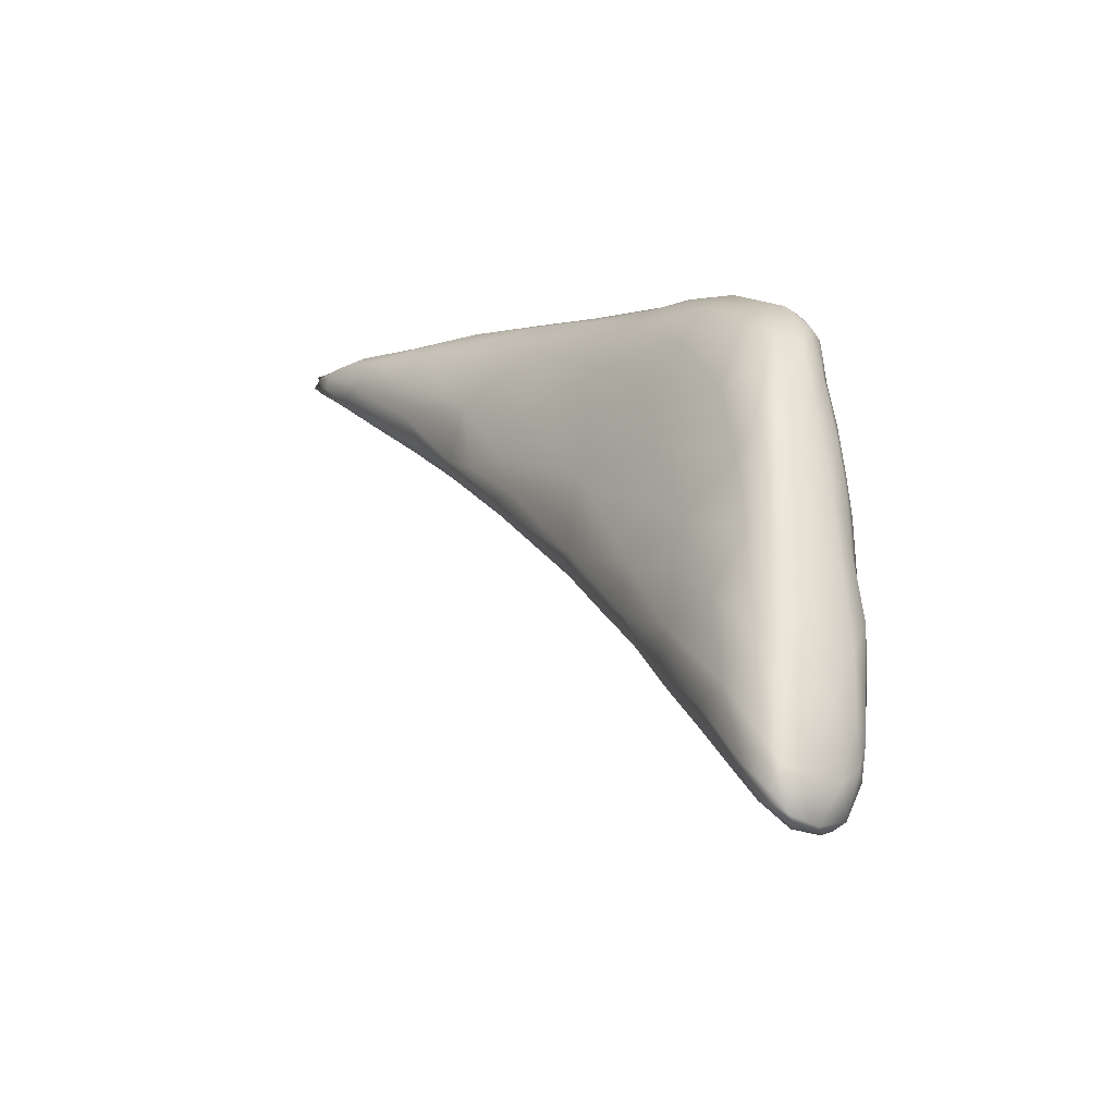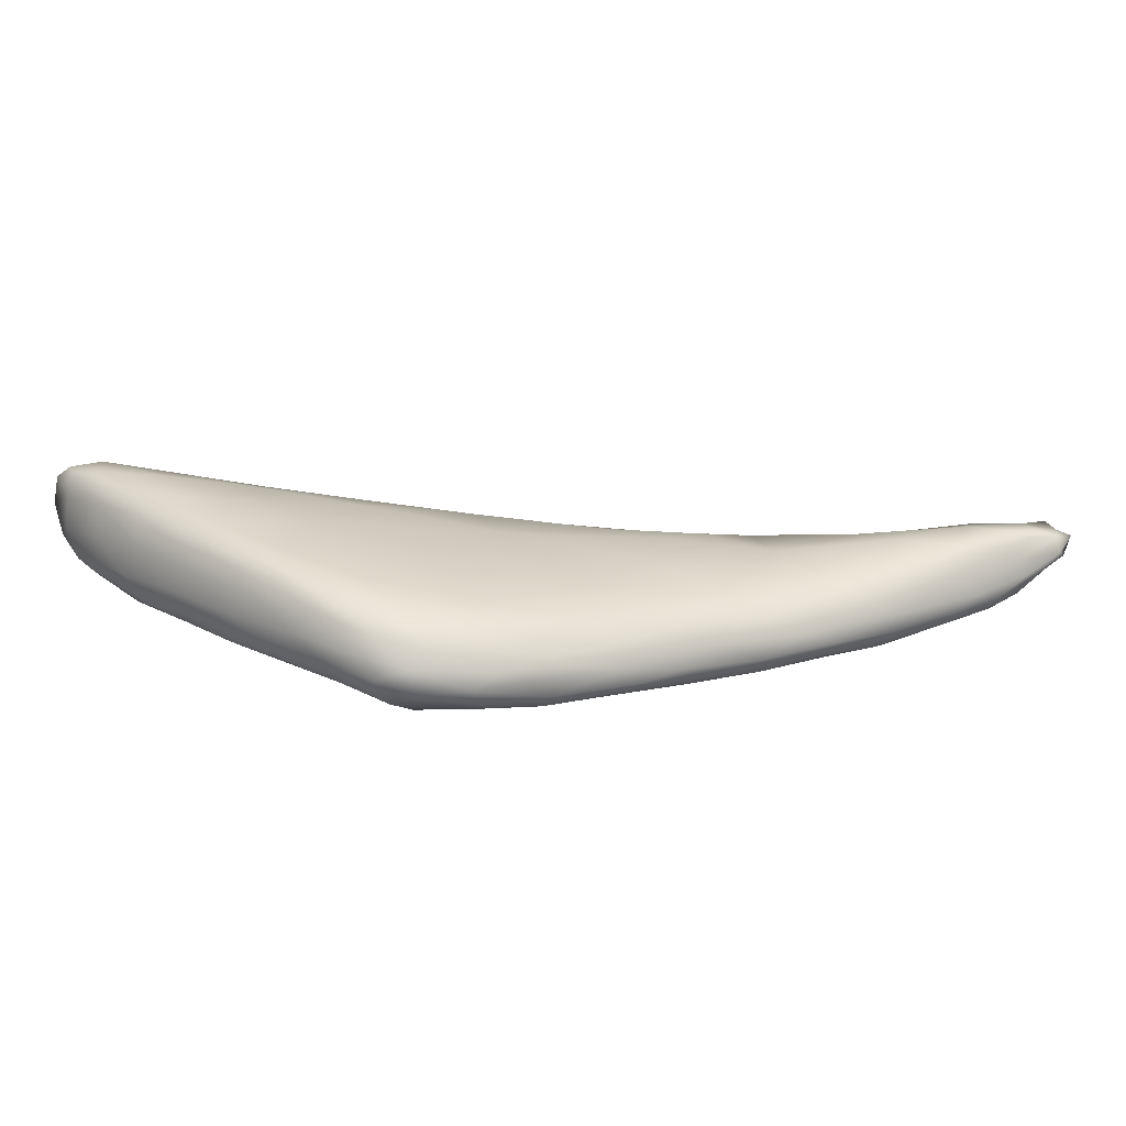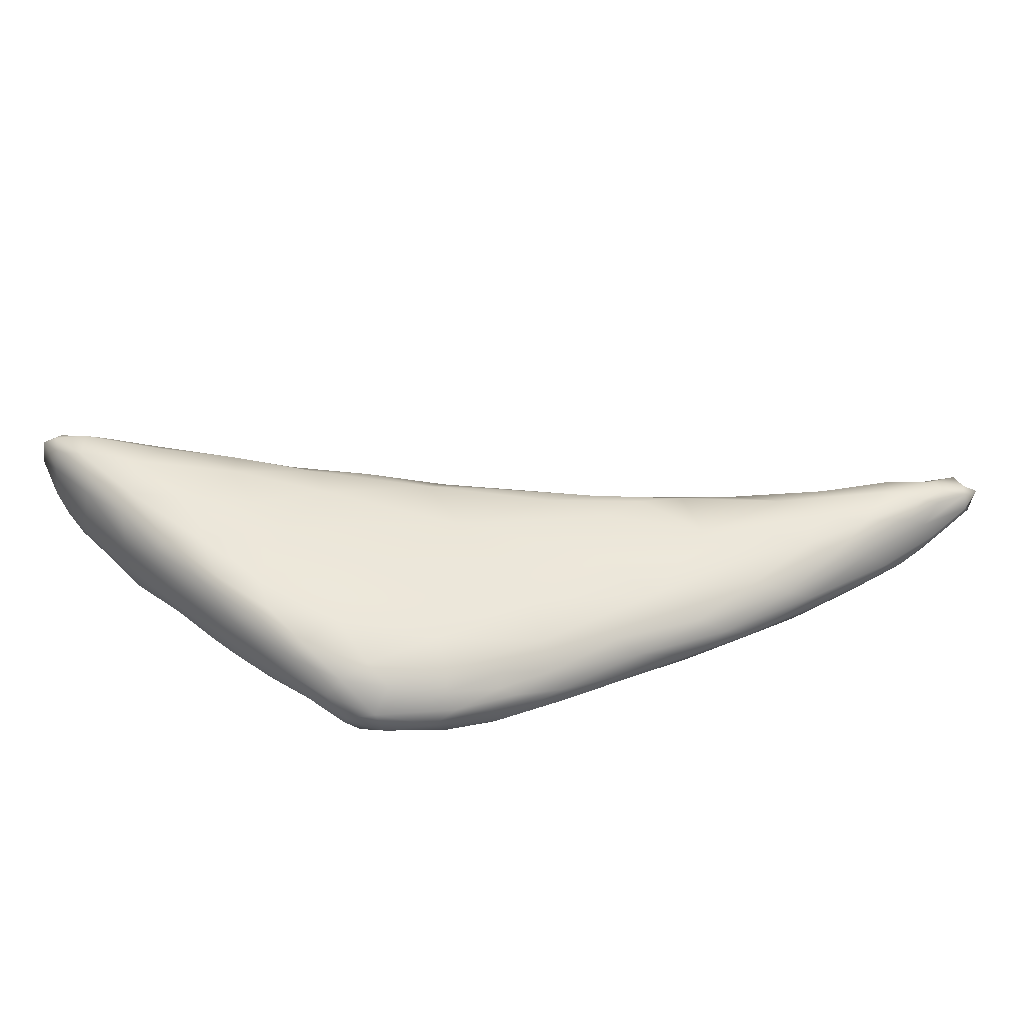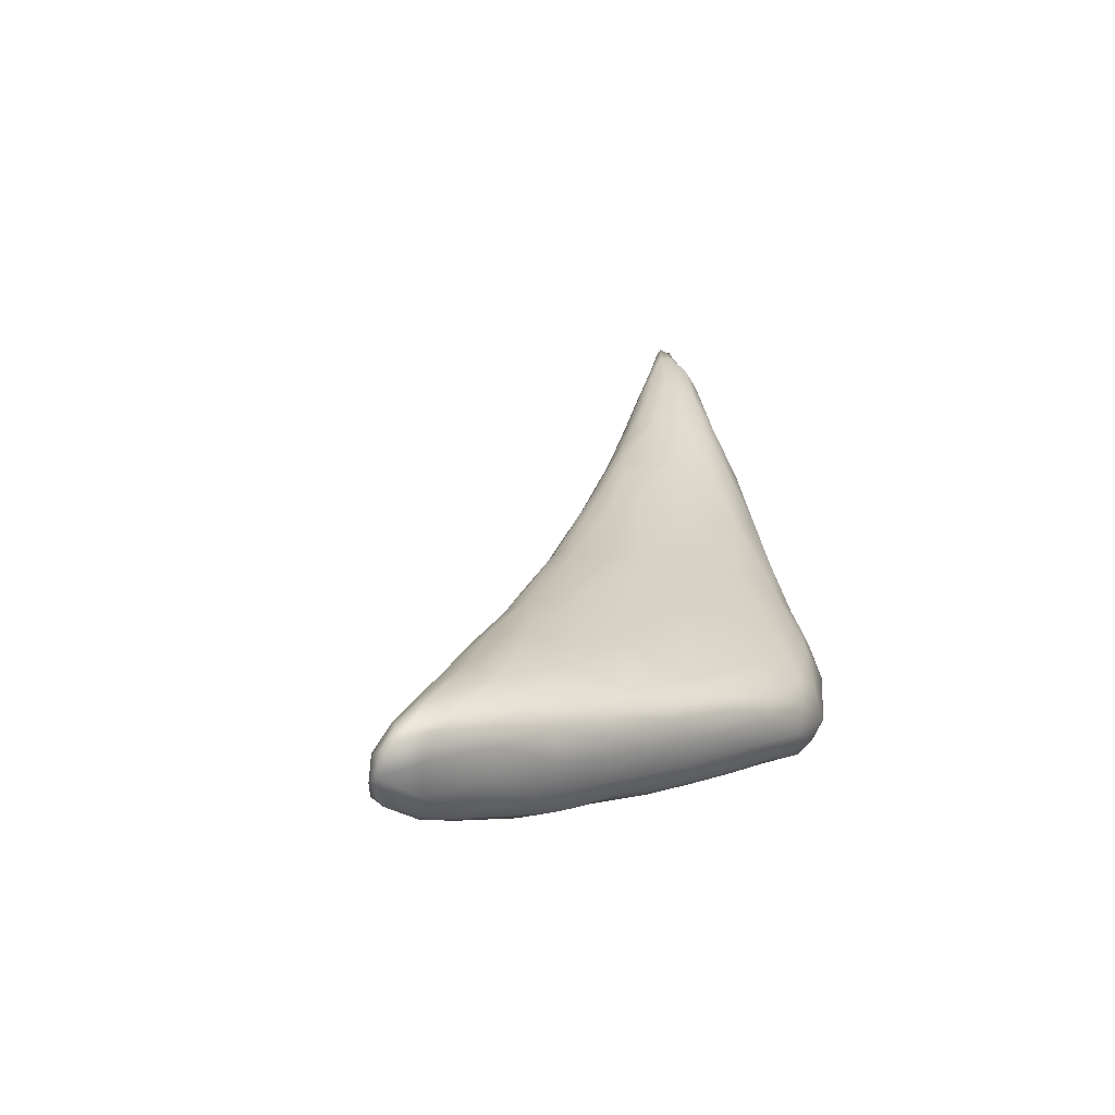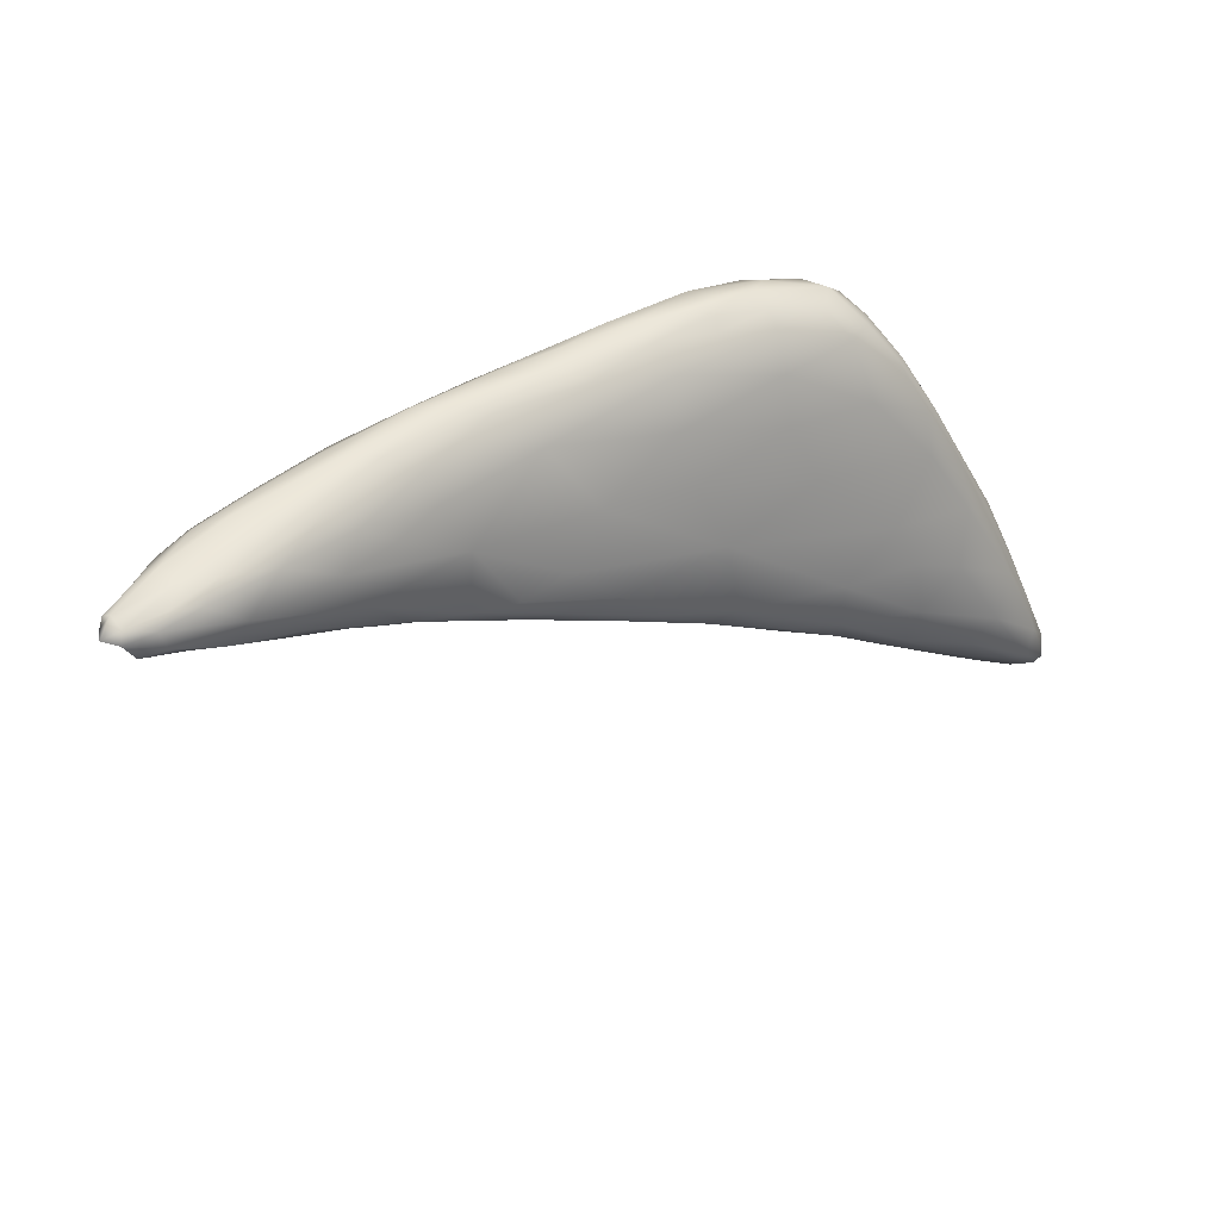
<metadata>
{"format":"obj","ext":"obj","renderer":"f3d","projection":"perspective","resolution":1024,"background":"white","views":[{"elev":-7.9,"azim":-123.0,"up":"+Z"},{"elev":5.9,"azim":-29.2,"up":"+Y"},{"elev":29.3,"azim":-29.2,"up":"+Y"},{"elev":27.4,"azim":-103.9,"up":"+Y"},{"elev":46.8,"azim":146.9,"up":"+Z"}]}
</metadata>
<code>
o 41
v 7.852 0.6255 3.394
v 7.851 0.5952 3.429
v 7.818 0.6292 3.406
v 7.825 0.6682 3.388
v 7.886 0.6714 3.413
v 7.806 0.6876 3.399
v 7.838 0.7093 3.396
v 7.82 0.72 3.401
v 7.808 0.737 3.415
v 7.831 0.5887 3.46
v 7.913 0.6213 3.428
v 7.925 0.5927 3.452
v 7.877 0.7346 3.435
v 7.943 0.7129 3.467
v 7.838 0.753 3.434
v 7.809 0.6421 3.462
v 7.992 0.6168 3.479
v 7.811 0.7016 3.471
v 7.817 0.7412 3.482
v 7.823 0.7561 3.447
v 7.872 0.7662 3.486
v 7.854 0.561 3.517
v 7.823 0.6002 3.474
v 7.985 0.6722 3.483
v 7.906 0.7542 3.487
v 7.899 0.5578 3.512
v 8.035 0.5692 3.518
v 7.993 0.5463 3.54
v 7.836 0.5753 3.52
v 8.05 0.6988 3.539
v 8.004 0.7313 3.536
v 7.85 0.75 3.524
v 7.833 0.5931 3.551
v 8.119 0.6383 3.57
v 7.941 0.7453 3.601
v 8.107 0.5328 3.588
v 8.12 0.5769 3.566
v 7.832 0.6389 3.57
v 7.837 0.6928 3.579
v 7.999 0.7438 3.572
v 7.892 0.5223 3.623
v 7.965 0.5184 3.606
v 8.119 0.5517 3.575
v 8.162 0.6849 3.616
v 7.86 0.554 3.594
v 8.123 0.7093 3.606
v 7.849 0.7239 3.576
v 7.899 0.7161 3.664
v 8.202 0.5349 3.63
v 8.268 0.584 3.658
v 8.127 0.721 3.635
v 8.213 0.5077 3.657
v 8.102 0.504 3.648
v 7.859 0.5744 3.644
v 8.252 0.6533 3.666
v 8.1 0.7228 3.69
v 7.884 0.5298 3.689
v 8.348 0.5273 3.703
v 8.299 0.5092 3.69
v 7.874 0.6831 3.677
v 8.226 0.6941 3.678
v 8.009 0.7097 3.735
v 8.009 0.4879 3.714
v 7.87 0.6264 3.69
v 8.201 0.475 3.749
v 8.306 0.4906 3.723
v 8.432 0.5611 3.748
v 8.352 0.6245 3.719
v 7.936 0.4983 3.75
v 8.387 0.5043 3.733
v 8.418 0.5207 3.742
v 8.349 0.6661 3.739
v 8.35 0.6864 3.764
v 8.253 0.7014 3.73
v 8.493 0.511 3.786
v 8.475 0.6203 3.795
v 7.902 0.6428 3.774
v 7.922 0.6674 3.78
v 8.439 0.4899 3.775
v 7.897 0.5606 3.758
v 8.243 0.6936 3.804
v 8.098 0.6982 3.78
v 8.005 0.4623 3.836
v 8.152 0.4604 3.813
v 8.362 0.4569 3.843
v 7.926 0.5176 3.802
v 8.533 0.4827 3.834
v 7.923 0.5929 3.835
v 8.484 0.6588 3.829
v 7.976 0.6733 3.823
v 8.441 0.6737 3.847
v 7.966 0.4797 3.857
v 8.648 0.4984 3.871
v 8.646 0.4771 3.884
v 8.619 0.5598 3.859
v 8.621 0.6186 3.881
v 7.954 0.5293 3.903
v 7.962 0.4939 3.895
v 7.949 0.6213 3.876
v 8.129 0.673 3.86
v 8.627 0.4589 3.912
v 8.798 0.581 3.962
v 8.637 0.6416 3.91
v 7.975 0.6344 3.904
v 8.447 0.6476 3.971
v 8.178 0.434 3.931
v 8.754 0.4802 3.942
v 8.773 0.5077 3.937
v 8.714 0.5255 3.906
v 8.805 0.5357 3.957
v 8.793 0.6208 3.986
v 8.593 0.6532 3.906
v 8.038 0.6377 3.944
v 8.041 0.4457 3.956
v 8.401 0.4273 3.958
v 8.546 0.4389 3.941
v 8.734 0.6392 3.981
v 7.992 0.4706 3.935
v 8.786 0.4599 3.983
v 7.998 0.4798 3.981
v 8.263 0.6303 4.003
v 8.644 0.6474 3.97
v 8.59 0.4182 4.072
v 8.028 0.4545 4.012
v 8.722 0.4408 4.022
v 8.902 0.4784 4.028
v 8.88 0.5075 4.003
v 7.978 0.5663 3.962
v 8.002 0.5926 3.994
v 8.031 0.6059 4.011
v 8.155 0.4052 4.088
v 8.971 0.5497 4.049
v 8.48 0.608 4.086
v 8.894 0.6321 4.069
v 8.353 0.4097 4.059
v 8.918 0.4584 4.08
v 8.941 0.5974 4.05
v 8.989 0.6245 4.099
v 8.81 0.6368 4.046
v 8.475 0.3953 4.159
v 8.991 0.4811 4.08
v 9.027 0.5024 4.086
v 8.014 0.5095 4.038
v 8.723 0.6336 4.056
v 8.08 0.4285 4.086
v 8.055 0.458 4.095
v 8.039 0.5405 4.085
v 8.299 0.5956 4.107
v 9.033 0.6098 4.103
v 8.693 0.4052 4.227
v 8.818 0.4319 4.138
v 9.075 0.4818 4.132
v 9.091 0.5938 4.122
v 8.061 0.5676 4.094
v 8.133 0.5941 4.072
v 8.648 0.6055 4.124
v 8.132 0.4007 4.167
v 9.155 0.5081 4.152
v 9.166 0.5551 4.154
v 9.08 0.6183 4.134
v 8.172 0.3881 4.168
v 8.323 0.3898 4.169
v 8.102 0.4224 4.161
v 9.036 0.4565 4.191
v 8.073 0.4842 4.148
v 8.289 0.5577 4.179
v 9.188 0.628 4.186
v 8.875 0.6136 4.17
v 9.056 0.6365 4.181
v 9.148 0.6377 4.189
v 9.19 0.5018 4.18
v 9.253 0.5366 4.206
v 9.233 0.6059 4.195
v 8.148 0.5449 4.173
v 8.494 0.5731 4.175
v 9.272 0.6515 4.243
v 8.497 0.3922 4.202
v 8.101 0.4438 4.181
v 9.158 0.4856 4.194
v 8.718 0.559 4.248
v 9.271 0.5177 4.242
v 8.099 0.5182 4.165
v 9.332 0.5993 4.246
v 9.341 0.5621 4.261
v 9.32 0.6386 4.251
v 9.083 0.6306 4.252
v 8.263 0.3893 4.217
v 8.479 0.393 4.235
v 8.158 0.4168 4.212
v 8.921 0.4344 4.232
v 9.166 0.4808 4.241
v 9.378 0.5637 4.294
v 8.277 0.5216 4.234
v 8.47 0.5302 4.245
v 8.91 0.5882 4.258
v 8.99 0.6105 4.249
v 9.379 0.6472 4.281
v 9.071 0.458 4.276
v 8.139 0.462 4.219
v 9.328 0.5311 4.297
v 8.171 0.5065 4.211
v 9.395 0.5953 4.295
v 9.396 0.6546 4.295
v 9.234 0.6492 4.267
v 9.351 0.651 4.283
v 8.363 0.3908 4.254
v 8.262 0.401 4.245
v 8.37 0.4081 4.275
v 8.507 0.4054 4.276
v 9.225 0.4982 4.294
v 8.24 0.4244 4.251
v 8.628 0.4082 4.271
v 8.762 0.4225 4.295
v 8.899 0.4351 4.283
v 8.279 0.4554 4.268
v 8.27 0.4864 4.25
v 8.376 0.501 4.263
v 8.614 0.5131 4.286
v 9.423 0.6085 4.325
v 9.403 0.6323 4.308
v 9.038 0.6002 4.293
v 8.524 0.42 4.293
v 8.634 0.4229 4.295
v 8.34 0.44 4.278
v 8.485 0.4456 4.294
v 9.002 0.4524 4.313
v 8.394 0.4597 4.285
v 9.132 0.4816 4.323
v 8.363 0.4763 4.273
v 9.242 0.5048 4.324
v 8.474 0.4835 4.28
v 9.308 0.5287 4.323
v 9.378 0.5701 4.321
v 9.431 0.6287 4.326
v 9.168 0.6216 4.307
v 9.291 0.6419 4.32
v 9.408 0.6393 4.312
v 9.357 0.6425 4.312
v 8.756 0.447 4.316
v 8.878 0.4472 4.316
v 8.604 0.4396 4.301
v 8.645 0.4765 4.304
v 9.246 0.5207 4.337
v 8.777 0.5164 4.31
v 8.914 0.558 4.302
v 9.411 0.5932 4.33
v 8.883 0.4671 4.334
v 9.027 0.4788 4.333
v 9.153 0.5019 4.337
v 8.829 0.4841 4.328
v 8.967 0.5327 4.333
v 9.358 0.5673 4.333
v 9.091 0.5846 4.323
v 9.402 0.5989 4.332
v 9.254 0.6156 4.333
v 9.399 0.6268 4.326
v 9.334 0.629 4.327
v 9.02 0.5091 4.34
v 9.195 0.5328 4.345
v 9.317 0.5625 4.339
v 9.15 0.564 4.338
v 9.294 0.5911 4.333
f 1 2 3
f 1 3 4
f 5 1 4
f 6 4 3
f 5 4 7
f 7 4 8
f 8 4 6
f 9 8 6
f 3 2 10
f 1 11 12
f 11 1 5
f 7 8 13
f 7 13 5
f 13 14 5
f 15 8 9
f 2 1 12
f 3 16 6
f 11 5 17
f 18 6 16
f 6 18 9
f 18 19 9
f 9 19 20
f 15 9 20
f 8 15 13
f 15 20 21
f 2 22 10
f 3 10 23
f 17 12 11
f 3 23 16
f 17 5 24
f 5 14 24
f 13 15 25
f 25 15 21
f 2 26 22
f 12 26 2
f 12 27 28
f 10 29 23
f 17 27 12
f 24 14 30
f 13 31 14
f 32 20 19
f 31 13 25
f 21 20 32
f 10 22 29
f 28 26 12
f 23 33 16
f 24 34 17
f 30 34 24
f 14 31 30
f 21 32 35
f 28 27 36
f 17 37 27
f 34 37 17
f 33 38 16
f 16 38 18
f 39 19 18
f 25 21 40
f 21 35 40
f 26 41 22
f 26 42 41
f 28 42 26
f 27 43 36
f 43 27 37
f 34 30 44
f 38 39 18
f 31 25 40
f 45 29 22
f 45 33 29
f 29 33 23
f 46 44 30
f 47 32 19
f 47 19 39
f 30 31 46
f 48 35 32
f 22 41 45
f 43 37 49
f 37 34 50
f 31 51 46
f 40 51 31
f 52 53 36
f 36 53 28
f 36 49 52
f 36 43 49
f 37 50 49
f 54 38 33
f 34 55 50
f 34 44 55
f 48 32 47
f 40 35 56
f 41 57 45
f 28 53 42
f 49 58 59
f 60 47 39
f 61 44 46
f 35 48 62
f 51 40 56
f 41 42 63
f 42 53 63
f 59 52 49
f 45 54 33
f 50 58 49
f 54 64 38
f 38 64 39
f 64 60 39
f 55 44 61
f 61 46 51
f 65 63 53
f 59 66 52
f 58 50 67
f 50 55 68
f 48 47 60
f 53 66 65
f 41 69 57
f 41 63 69
f 52 66 53
f 66 59 70
f 58 70 59
f 71 70 58
f 57 54 45
f 71 58 67
f 67 50 68
f 55 72 68
f 61 72 55
f 72 61 73
f 74 61 51
f 73 61 74
f 35 62 56
f 51 56 74
f 71 75 70
f 72 76 68
f 77 60 64
f 48 60 78
f 79 66 70
f 70 75 79
f 54 57 80
f 71 67 75
f 76 67 68
f 77 78 60
f 56 81 74
f 82 56 62
f 63 83 69
f 65 84 63
f 65 85 84
f 69 86 57
f 79 75 87
f 86 80 57
f 54 80 64
f 77 64 88
f 89 72 73
f 78 90 48
f 48 90 62
f 82 81 56
f 73 74 91
f 63 84 83
f 66 85 65
f 79 85 66
f 87 85 79
f 69 92 86
f 87 93 94
f 87 75 93
f 95 93 75
f 67 95 75
f 80 88 64
f 67 76 95
f 76 72 89
f 96 76 89
f 89 73 91
f 74 81 91
f 69 83 92
f 97 86 98
f 80 86 97
f 76 96 95
f 99 78 77
f 90 100 62
f 82 62 100
f 94 101 87
f 92 98 86
f 97 88 80
f 96 102 95
f 88 99 77
f 103 96 89
f 78 104 90
f 82 100 81
f 91 81 105
f 83 84 106
f 101 85 87
f 101 94 107
f 93 107 94
f 108 107 93
f 109 108 93
f 93 95 109
f 109 95 110
f 111 102 96
f 111 96 103
f 112 103 89
f 113 90 104
f 113 100 90
f 89 91 112
f 83 114 92
f 85 106 84
f 85 115 106
f 85 101 116
f 95 102 110
f 78 99 104
f 117 103 112
f 81 100 105
f 92 114 118
f 114 83 106
f 116 115 85
f 101 107 119
f 92 118 98
f 98 120 97
f 108 109 110
f 117 111 103
f 100 113 121
f 91 122 112
f 105 122 91
f 116 123 115
f 114 124 118
f 101 125 116
f 101 119 125
f 119 107 126
f 118 120 98
f 107 108 127
f 110 127 108
f 128 88 97
f 99 88 128
f 99 129 104
f 104 129 130
f 130 113 104
f 105 100 121
f 112 122 117
f 106 131 114
f 107 127 126
f 132 127 110
f 102 132 110
f 128 129 99
f 121 133 105
f 111 117 134
f 115 135 106
f 115 123 135
f 119 136 125
f 118 124 120
f 132 102 137
f 102 111 137
f 111 138 137
f 117 139 134
f 138 111 134
f 122 139 117
f 106 135 131
f 123 140 135
f 125 123 116
f 119 126 136
f 141 126 142
f 142 126 127
f 120 143 97
f 143 128 97
f 105 144 122
f 114 145 124
f 145 114 131
f 124 146 120
f 126 141 136
f 127 132 142
f 128 147 129
f 121 148 133
f 149 137 138
f 139 122 144
f 123 150 140
f 125 151 123
f 124 145 146
f 151 125 136
f 141 142 152
f 147 128 143
f 153 132 137
f 149 153 137
f 130 129 154
f 130 155 113
f 121 113 155
f 121 155 148
f 133 156 105
f 157 145 131
f 146 143 120
f 152 142 158
f 159 142 132
f 159 158 142
f 159 132 153
f 147 154 129
f 130 154 155
f 153 149 160
f 144 105 156
f 160 149 138
f 131 161 157
f 131 135 162
f 145 163 146
f 136 164 151
f 141 152 136
f 146 165 143
f 147 143 165
f 155 166 148
f 153 160 167
f 139 144 168
f 134 139 168
f 138 134 169
f 160 138 170
f 162 161 131
f 135 140 162
f 123 151 150
f 136 152 164
f 152 158 171
f 171 158 172
f 172 158 159
f 159 153 173
f 155 154 174
f 155 174 166
f 133 148 175
f 167 173 153
f 144 156 168
f 169 134 168
f 170 138 169
f 167 160 170
f 176 167 170
f 162 140 177
f 163 145 157
f 163 178 146
f 152 179 164
f 152 171 179
f 166 175 148
f 156 133 175
f 175 180 156
f 178 165 146
f 171 181 179
f 171 172 181
f 147 165 182
f 154 147 182
f 172 159 183
f 183 184 172
f 183 159 173
f 173 167 185
f 169 168 186
f 167 176 185
f 161 187 157
f 162 187 161
f 162 188 187
f 177 188 162
f 163 157 189
f 157 187 189
f 140 150 177
f 163 189 178
f 151 190 150
f 164 190 151
f 179 191 164
f 179 181 191
f 172 184 181
f 181 184 192
f 154 182 174
f 174 193 166
f 193 194 166
f 194 175 166
f 168 156 180
f 168 180 195
f 183 173 185
f 195 196 168
f 183 185 197
f 150 188 177
f 164 198 190
f 165 178 199
f 164 191 198
f 182 165 199
f 181 192 200
f 182 201 174
f 192 184 202
f 174 201 193
f 183 202 184
f 168 196 186
f 197 185 203
f 170 169 204
f 176 170 204
f 185 176 205
f 187 188 206
f 207 187 206
f 207 189 187
f 206 208 207
f 188 209 206
f 189 199 178
f 181 210 191
f 181 200 210
f 201 182 199
f 194 180 175
f 169 186 204
f 205 203 185
f 205 176 204
f 211 189 207
f 206 209 208
f 188 212 209
f 150 212 188
f 208 211 207
f 213 212 150
f 190 214 150
f 150 214 213
f 211 215 199
f 189 211 199
f 190 198 214
f 191 210 198
f 215 216 199
f 216 201 199
f 193 201 216
f 216 217 193
f 217 194 193
f 194 218 180
f 219 192 202
f 202 183 220
f 186 196 221
f 196 195 221
f 183 197 220
f 197 203 220
f 208 209 222
f 209 212 223
f 211 208 224
f 223 222 209
f 212 213 223
f 224 215 211
f 225 224 208
f 222 225 208
f 198 226 214
f 227 215 224
f 225 227 224
f 198 228 226
f 210 228 198
f 229 216 215
f 227 229 215
f 210 230 228
f 229 227 231
f 210 232 230
f 200 232 210
f 229 217 216
f 231 217 229
f 194 217 231
f 218 194 231
f 192 233 200
f 192 219 233
f 219 202 220
f 219 220 234
f 186 221 235
f 186 235 204
f 204 235 236
f 220 203 237
f 205 204 238
f 237 203 205
f 237 205 238
f 223 213 239
f 213 214 240
f 241 225 222
f 223 241 222
f 239 241 223
f 240 239 213
f 226 240 214
f 241 242 225
f 231 227 225
f 242 231 225
f 228 230 243
f 242 218 231
f 244 218 242
f 200 233 232
f 180 218 244
f 245 180 244
f 219 246 233
f 245 195 180
f 195 245 221
f 236 238 204
f 234 220 237
f 239 240 247
f 247 240 248
f 240 226 248
f 241 239 242
f 226 228 248
f 248 228 249
f 250 242 239
f 247 250 239
f 228 243 249
f 230 232 243
f 244 242 250
f 251 244 250
f 232 252 243
f 233 252 232
f 251 245 244
f 253 245 251
f 246 252 233
f 221 245 253
f 219 254 246
f 219 234 254
f 253 235 221
f 255 235 253
f 254 234 256
f 236 235 255
f 257 236 255
f 236 257 238
f 238 257 256
f 237 238 256
f 234 237 256
f 250 247 258
f 248 258 247
f 258 251 250
f 249 259 248
f 259 258 248
f 249 243 259
f 260 259 243
f 261 251 258
f 259 261 258
f 252 260 243
f 261 253 251
f 262 261 259
f 260 262 259
f 246 254 252
f 254 260 252
f 253 261 255
f 262 255 261
f 254 262 260
f 257 255 262
f 256 257 262
f 254 256 262

</code>
